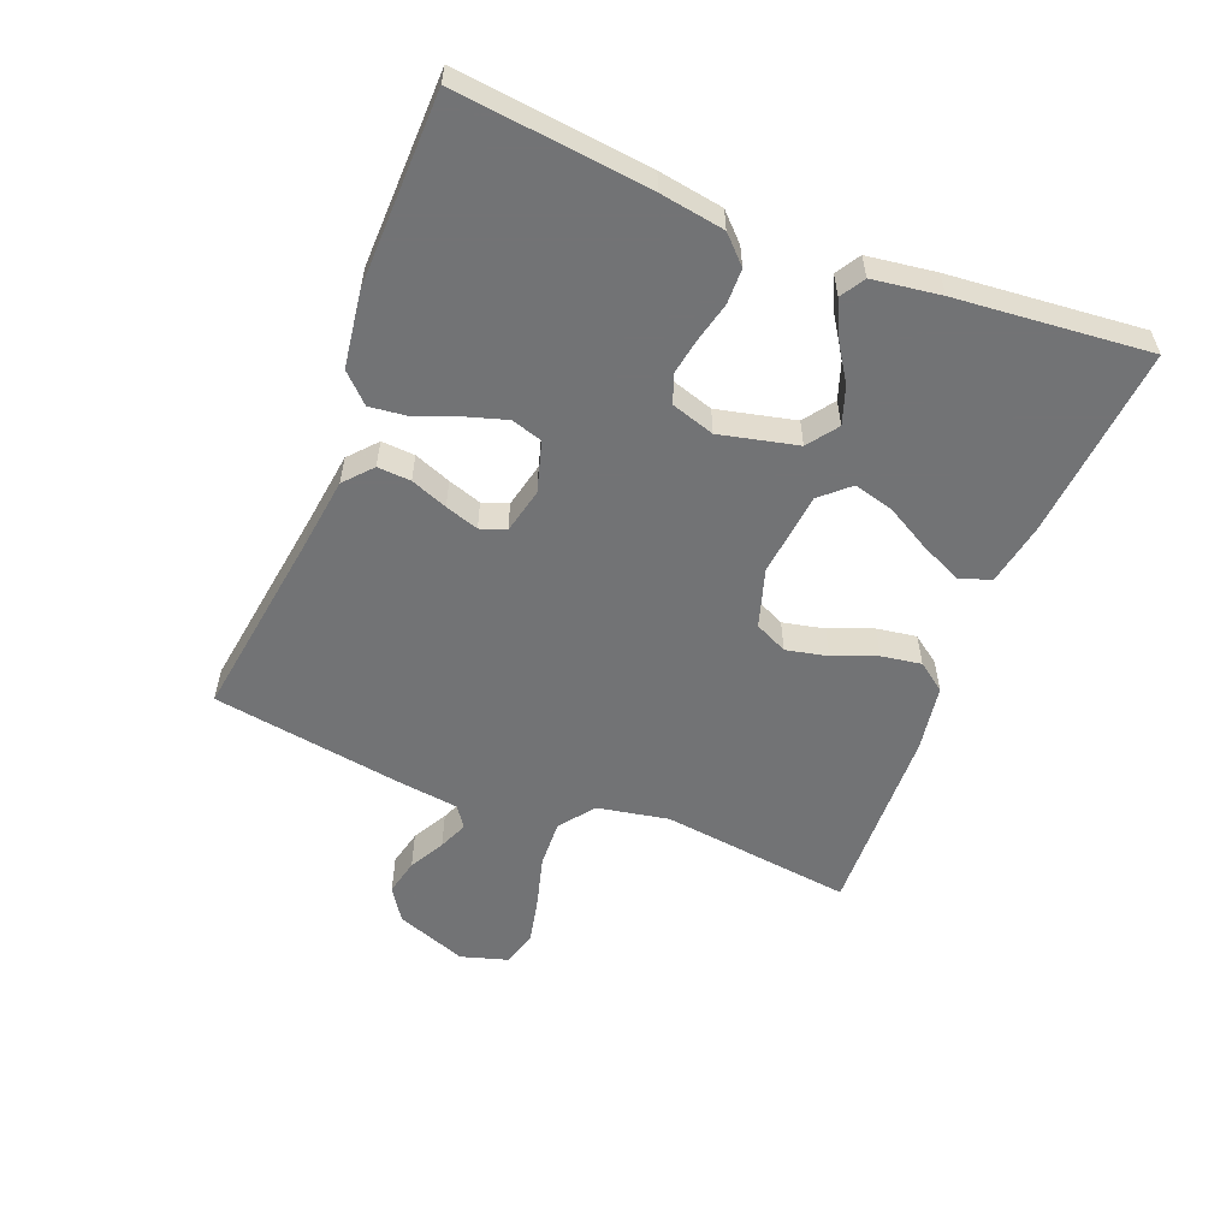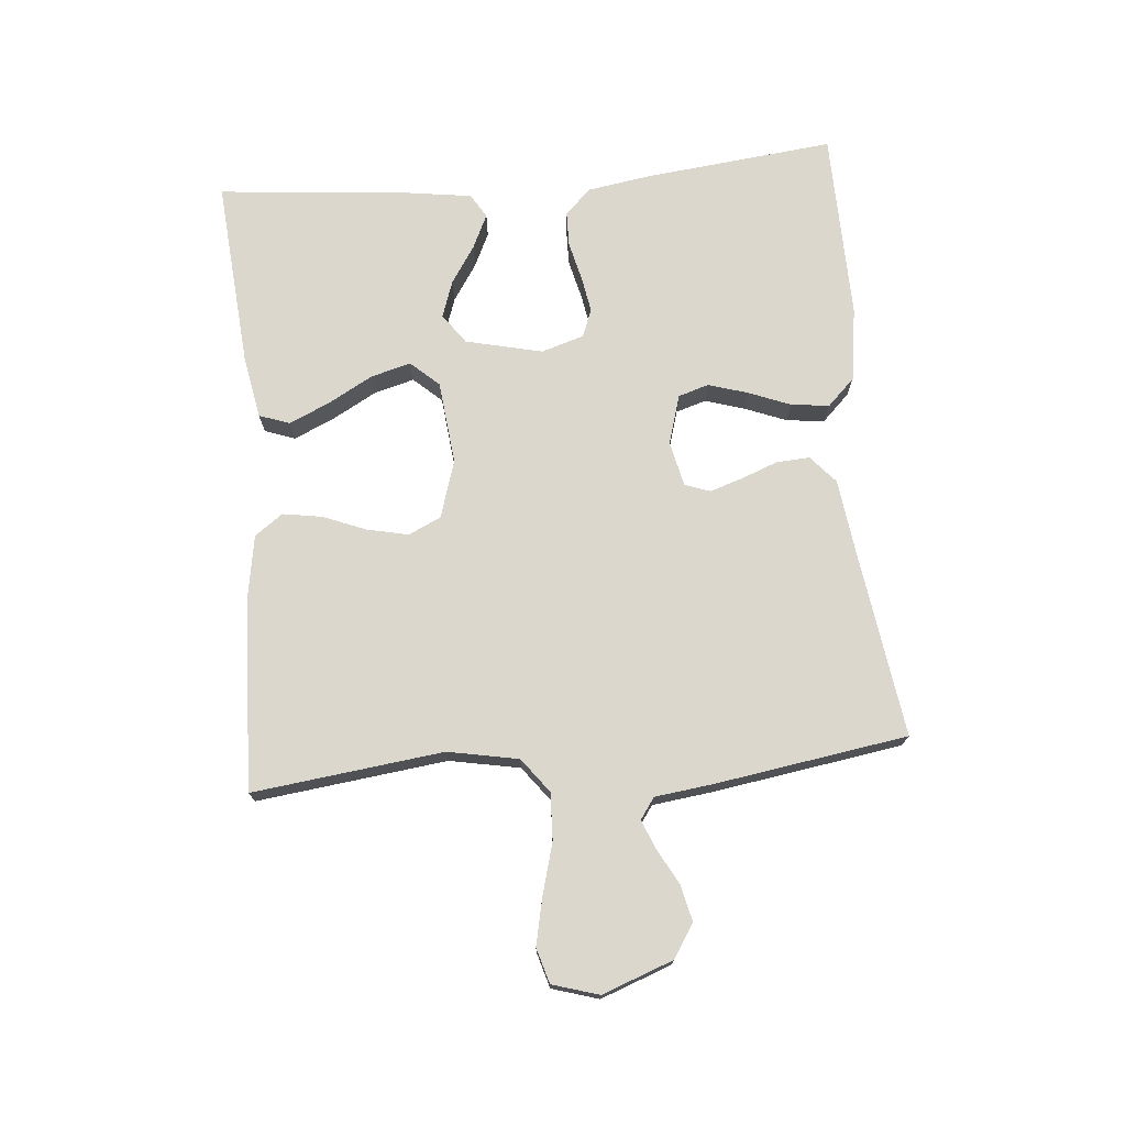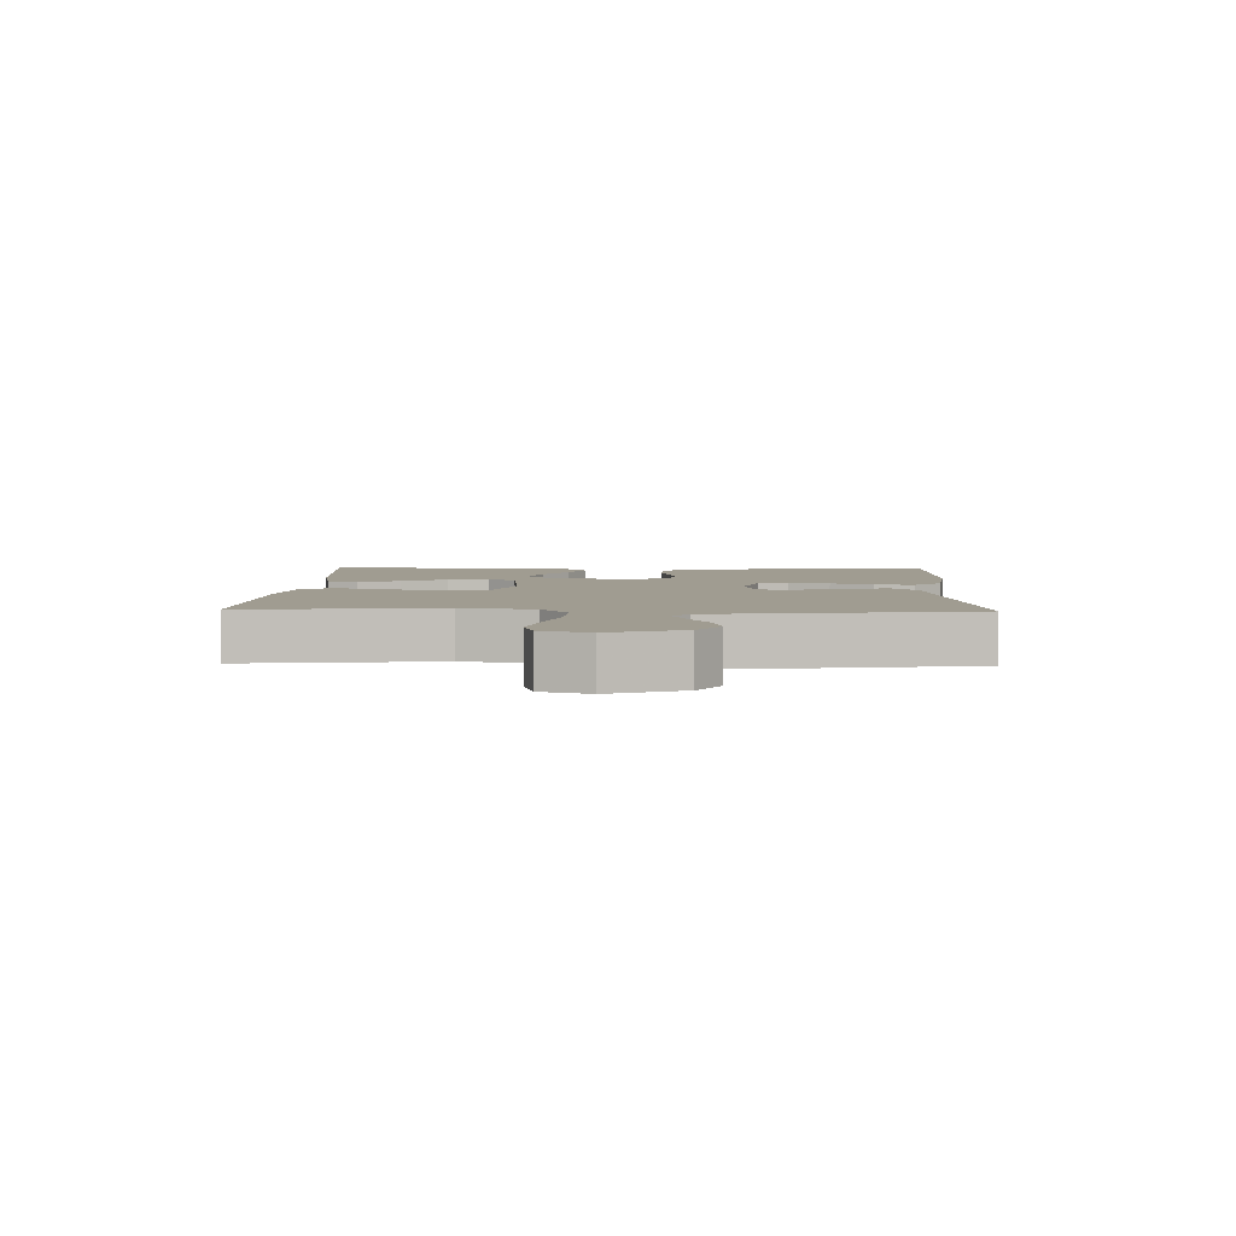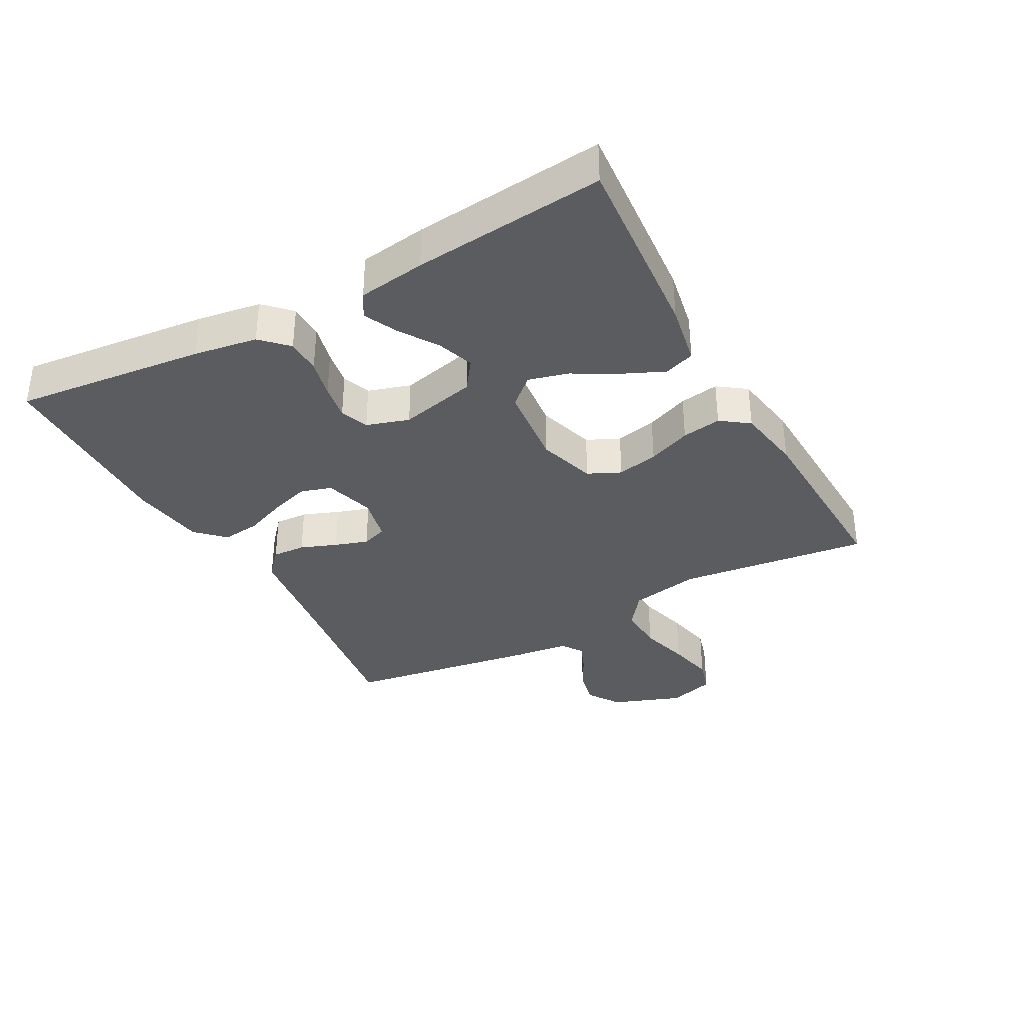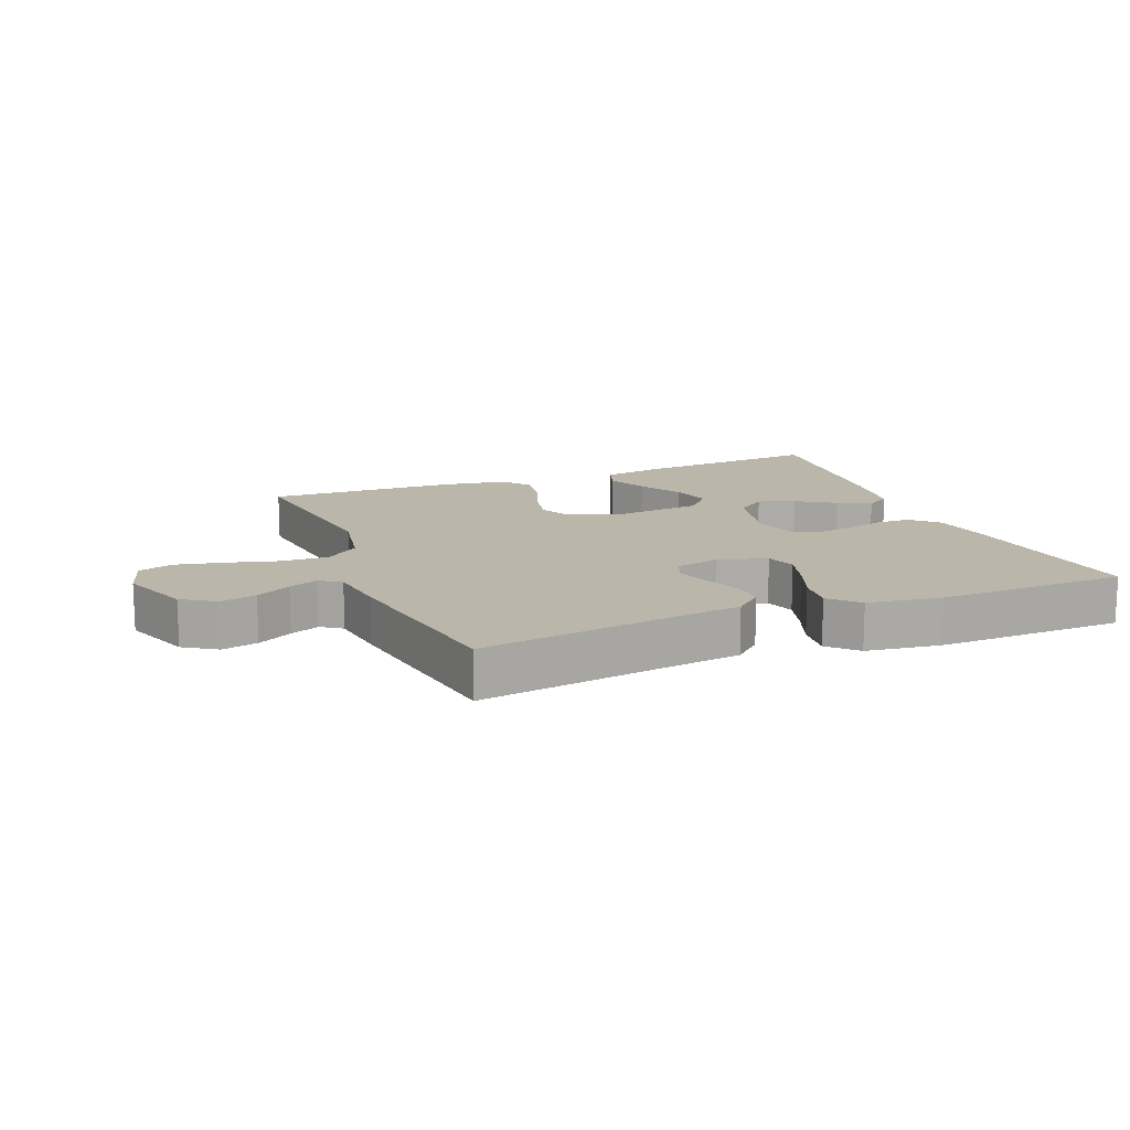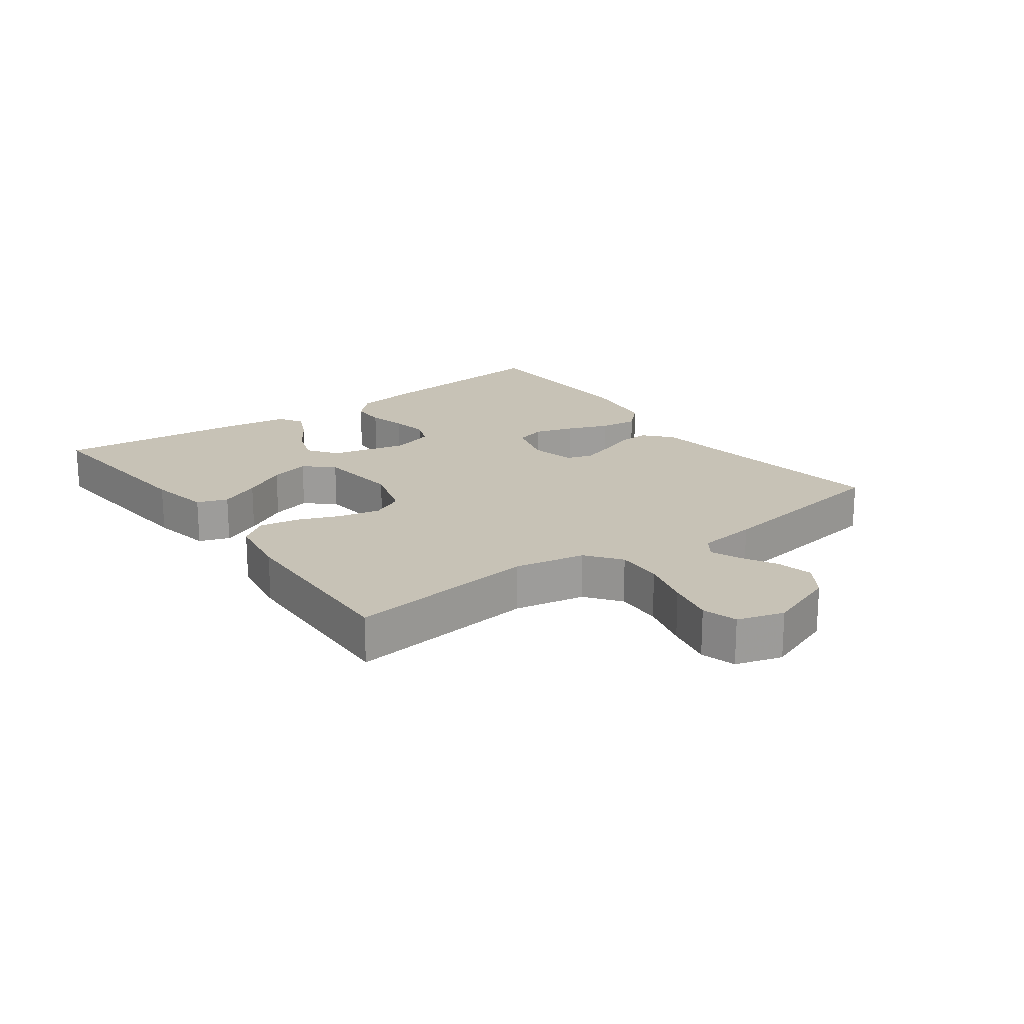
<metadata>
{"format":"obj","ext":"obj","renderer":"f3d","projection":"perspective","resolution":1024,"background":"white","views":[{"elev":-55.9,"azim":-111.7,"up":"+Y"},{"elev":73.3,"azim":85.0,"up":"+Y"},{"elev":4.4,"azim":91.8,"up":"+Y"},{"elev":-35.1,"azim":-61.3,"up":"+Y"},{"elev":14.1,"azim":158.0,"up":"+Y"},{"elev":19.2,"azim":53.8,"up":"+Y"}]}
</metadata>
<code>
v 0.5 0.07 0.5
v 0.463 0.07 0.2
v 0.484 0.07 0.089
v 0.538 0.07 0.048
v 0.612 0.07 0.051
v 0.692 0.07 0.073
v 0.766 0.07 0.089
v 0.821 0.07 0.073
v 0.843 0.07 0
v 0.802 0.07 -0.111
v 0.75 0.07 -0.145
v 0.693 0.07 -0.132
v 0.638 0.07 -0.102
v 0.592 0.07 -0.083
v 0.559 0.07 -0.106
v 0.547 0.07 -0.2
v 0.5 0.07 -0.5
v 0.2 0.07 -0.457
v 0.086 0.07 -0.442
v 0.043 0.07 -0.404
v 0.046 0.07 -0.352
v 0.068 0.07 -0.295
v 0.085 0.07 -0.243
v 0.071 0.07 -0.203
v 0 0.07 -0.187
v -0.078 0.07 -0.21
v -0.093 0.07 -0.258
v -0.074 0.07 -0.32
v -0.048 0.07 -0.386
v -0.041 0.07 -0.446
v -0.083 0.07 -0.489
v -0.2 0.07 -0.506
v -0.5 0.07 -0.5
v -0.467 0.07 -0.2
v -0.451 0.07 -0.1
v -0.411 0.07 -0.06
v -0.356 0.07 -0.059
v -0.295 0.07 -0.074
v -0.238 0.07 -0.084
v -0.194 0.07 -0.067
v -0.173 0.07 0
v -0.201 0.07 0.121
v -0.248 0.07 0.155
v -0.306 0.07 0.135
v -0.366 0.07 0.096
v -0.419 0.07 0.071
v -0.457 0.07 0.094
v -0.472 0.07 0.2
v -0.5 0.07 0.5
v -0.2 0.07 0.475
v -0.103 0.07 0.457
v -0.086 0.07 0.409
v -0.115 0.07 0.345
v -0.154 0.07 0.275
v -0.171 0.07 0.212
v -0.131 0.07 0.168
v 0 0.07 0.154
v 0.091 0.07 0.182
v 0.115 0.07 0.233
v 0.101 0.07 0.298
v 0.074 0.07 0.366
v 0.064 0.07 0.428
v 0.096 0.07 0.472
v 0.2 0.07 0.489
v 0.5 0 0.5
v 0.463 0 0.2
v 0.484 0 0.089
v 0.538 0 0.048
v 0.612 0 0.051
v 0.692 0 0.073
v 0.766 0 0.089
v 0.821 0 0.073
v 0.843 0 0
v 0.802 0 -0.111
v 0.75 0 -0.145
v 0.693 0 -0.132
v 0.638 0 -0.102
v 0.592 0 -0.083
v 0.559 0 -0.106
v 0.547 0 -0.2
v 0.5 0 -0.5
v 0.2 0 -0.457
v 0.086 0 -0.442
v 0.043 0 -0.404
v 0.046 0 -0.352
v 0.068 0 -0.295
v 0.085 0 -0.243
v 0.071 0 -0.203
v 0 0 -0.187
v -0.078 0 -0.21
v -0.093 0 -0.258
v -0.074 0 -0.32
v -0.048 0 -0.386
v -0.041 0 -0.446
v -0.083 0 -0.489
v -0.2 0 -0.506
v -0.5 0 -0.5
v -0.467 0 -0.2
v -0.451 0 -0.1
v -0.411 0 -0.06
v -0.356 0 -0.059
v -0.295 0 -0.074
v -0.238 0 -0.084
v -0.194 0 -0.067
v -0.173 0 0
v -0.201 0 0.121
v -0.248 0 0.155
v -0.306 0 0.135
v -0.366 0 0.096
v -0.419 0 0.071
v -0.457 0 0.094
v -0.472 0 0.2
v -0.5 0 0.5
v -0.2 0 0.475
v -0.103 0 0.457
v -0.086 0 0.409
v -0.115 0 0.345
v -0.154 0 0.275
v -0.171 0 0.212
v -0.131 0 0.168
v 0 0 0.154
v 0.091 0 0.182
v 0.115 0 0.233
v 0.101 0 0.298
v 0.074 0 0.366
v 0.064 0 0.428
v 0.096 0 0.472
v 0.2 0 0.489
f 63 64 1 2
f 60 61 62 63
f 59 60 63 2
f 58 59 2 3
f 57 58 3 4
f 56 57 4
f 51 52 53 54
f 49 50 51 54
f 49 54 55
f 48 49 55 56
f 44 45 46 47
f 43 44 47 48
f 35 36 37 38
f 35 38 39
f 34 35 39
f 33 34 39 40
f 31 32 33 40
f 28 29 30 31
f 27 28 31 40
f 19 20 21 22
f 18 19 22 23
f 15 16 17 18
f 15 18 23 24
f 10 11 12 13
f 10 13 14
f 9 10 14
f 8 9 14
f 5 6 7 8
f 5 8 14
f 4 5 14 15
f 43 48 56 4
f 42 43 4 15
f 41 42 15 24
f 26 27 40 41
f 25 26 41
f 24 25 41
f 66 65 128 127
f 127 126 125 124
f 66 127 124 123
f 67 66 123 122
f 68 67 122 121
f 68 121 120
f 118 117 116 115
f 118 115 114 113
f 119 118 113
f 120 119 113 112
f 111 110 109 108
f 112 111 108 107
f 102 101 100 99
f 103 102 99
f 103 99 98
f 104 103 98 97
f 104 97 96 95
f 95 94 93 92
f 104 95 92 91
f 86 85 84 83
f 87 86 83 82
f 82 81 80 79
f 88 87 82 79
f 77 76 75 74
f 78 77 74
f 78 74 73
f 78 73 72
f 72 71 70 69
f 78 72 69
f 79 78 69 68
f 68 120 112 107
f 79 68 107 106
f 88 79 106 105
f 105 104 91 90
f 105 90 89
f 105 89 88
f 1 65 66 2
f 2 66 67 3
f 3 67 68 4
f 4 68 69 5
f 5 69 70 6
f 6 70 71 7
f 7 71 72 8
f 8 72 73 9
f 9 73 74 10
f 10 74 75 11
f 11 75 76 12
f 12 76 77 13
f 13 77 78 14
f 14 78 79 15
f 15 79 80 16
f 16 80 81 17
f 17 81 82 18
f 18 82 83 19
f 19 83 84 20
f 20 84 85 21
f 21 85 86 22
f 22 86 87 23
f 23 87 88 24
f 24 88 89 25
f 25 89 90 26
f 26 90 91 27
f 27 91 92 28
f 28 92 93 29
f 29 93 94 30
f 30 94 95 31
f 31 95 96 32
f 32 96 97 33
f 33 97 98 34
f 34 98 99 35
f 35 99 100 36
f 36 100 101 37
f 37 101 102 38
f 38 102 103 39
f 39 103 104 40
f 40 104 105 41
f 41 105 106 42
f 42 106 107 43
f 43 107 108 44
f 44 108 109 45
f 45 109 110 46
f 46 110 111 47
f 47 111 112 48
f 48 112 113 49
f 49 113 114 50
f 50 114 115 51
f 51 115 116 52
f 52 116 117 53
f 53 117 118 54
f 54 118 119 55
f 55 119 120 56
f 56 120 121 57
f 57 121 122 58
f 58 122 123 59
f 59 123 124 60
f 60 124 125 61
f 61 125 126 62
f 62 126 127 63
f 63 127 128 64
f 64 128 65 1

</code>
